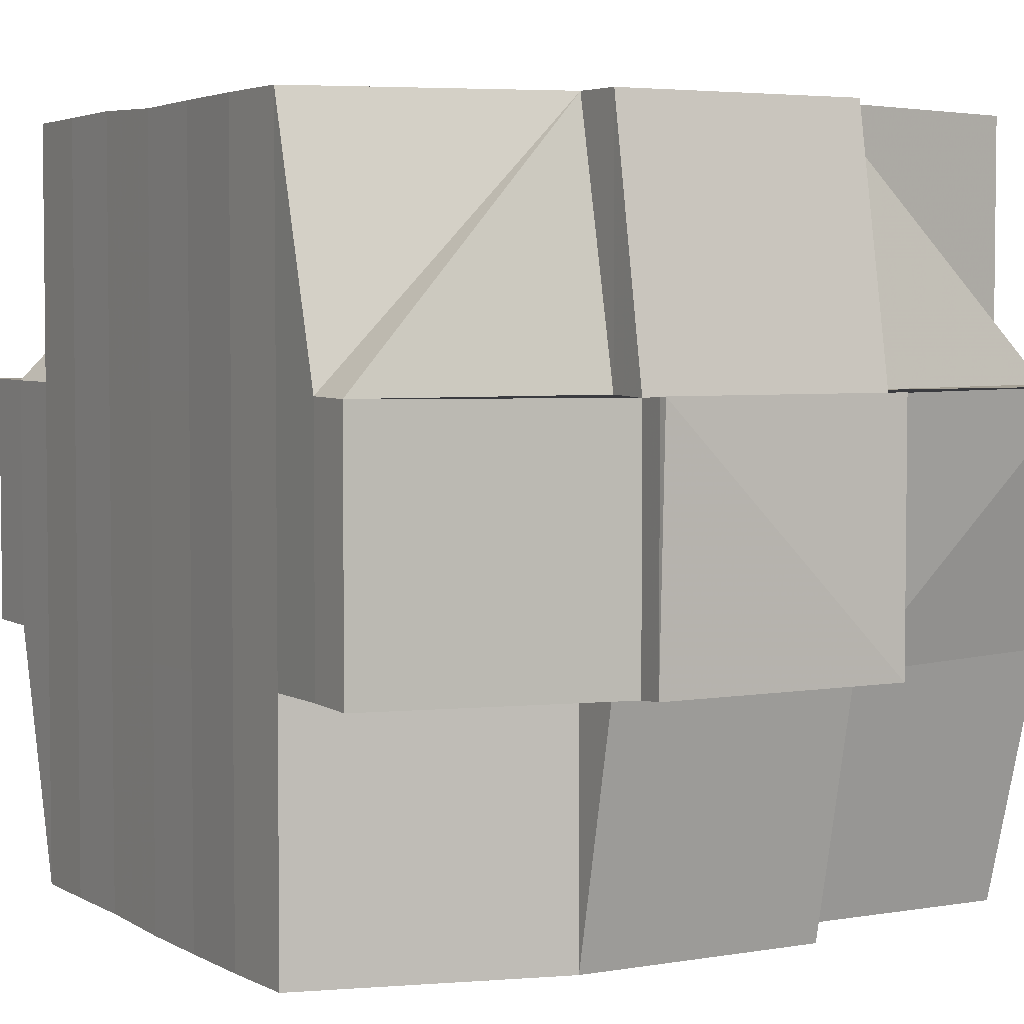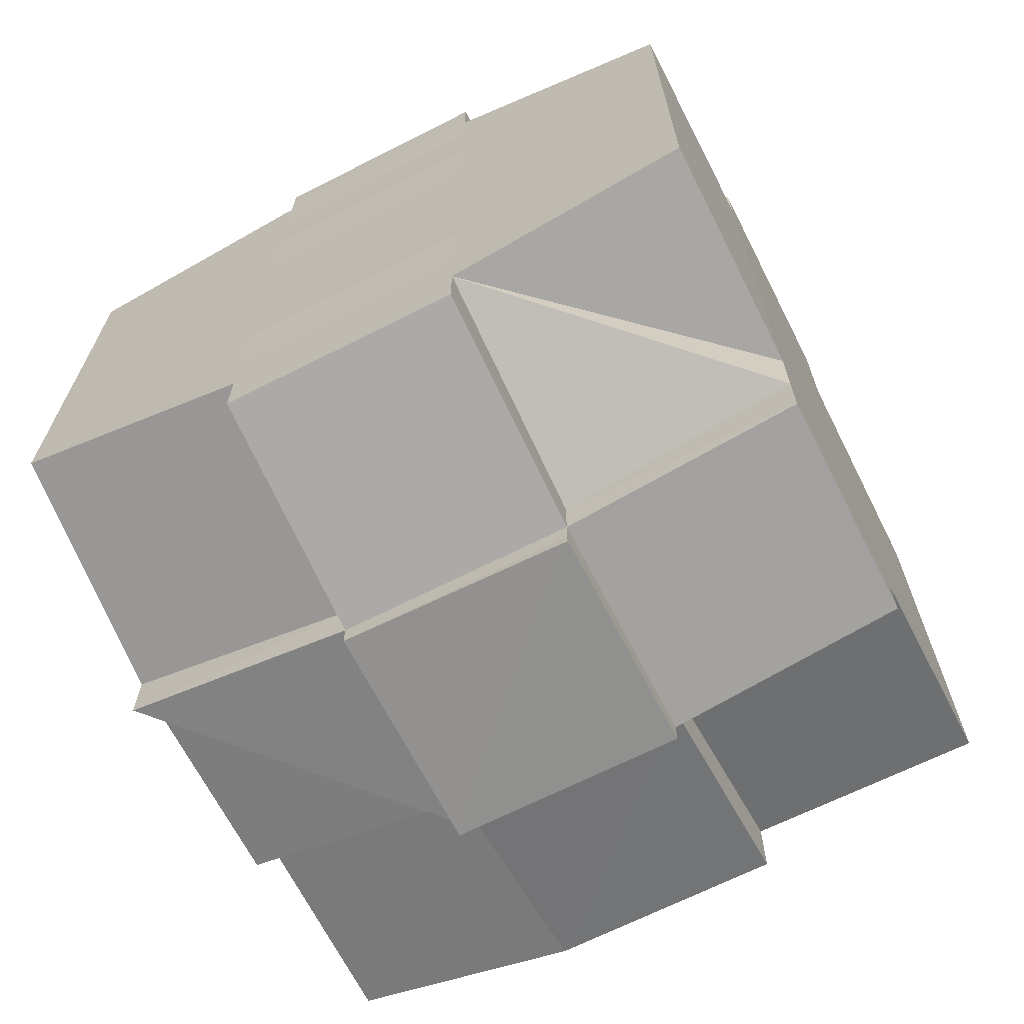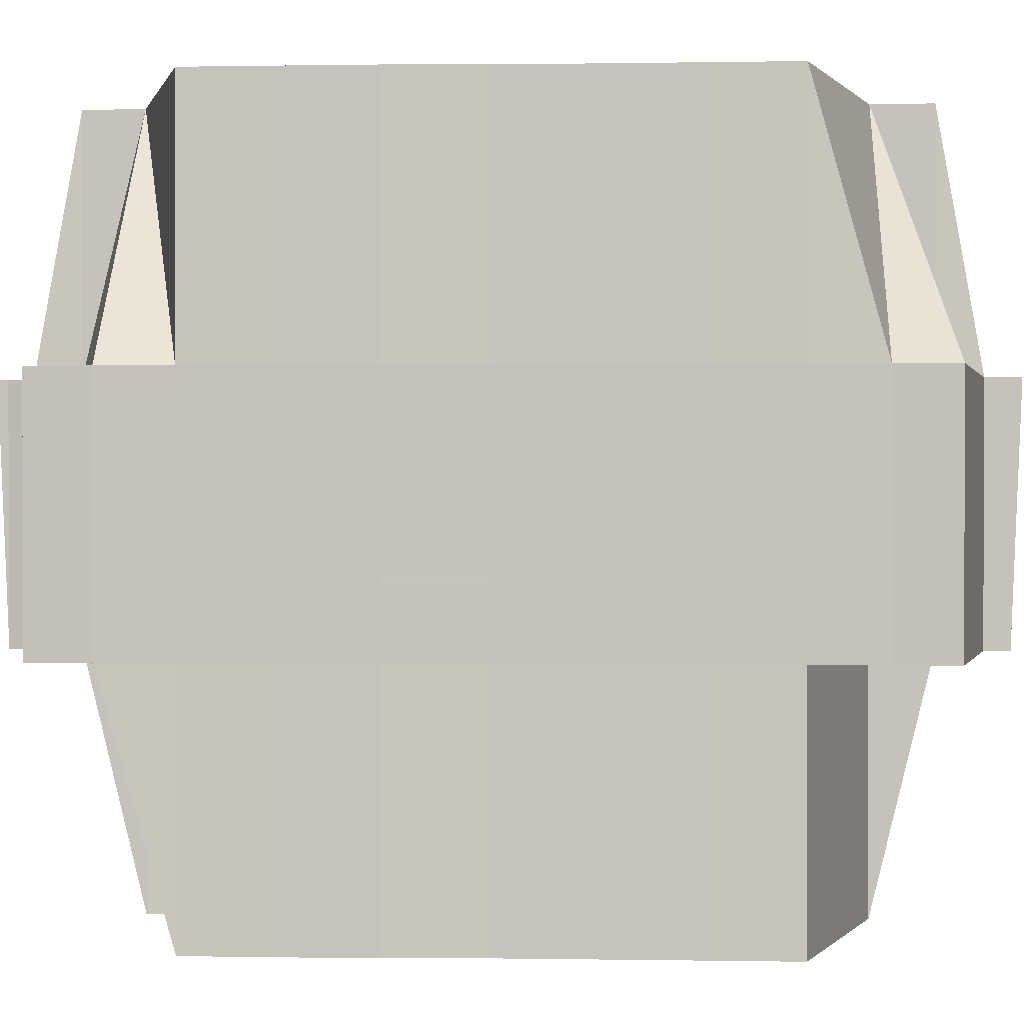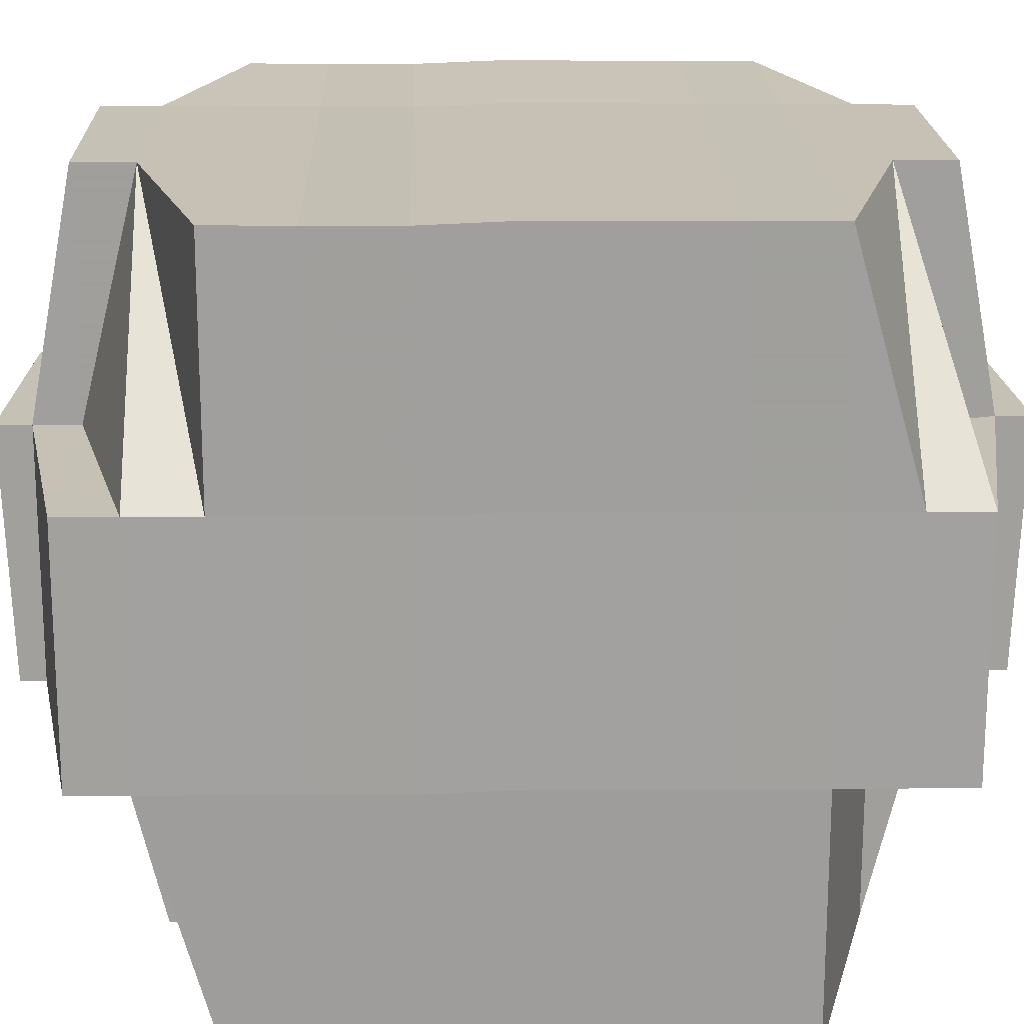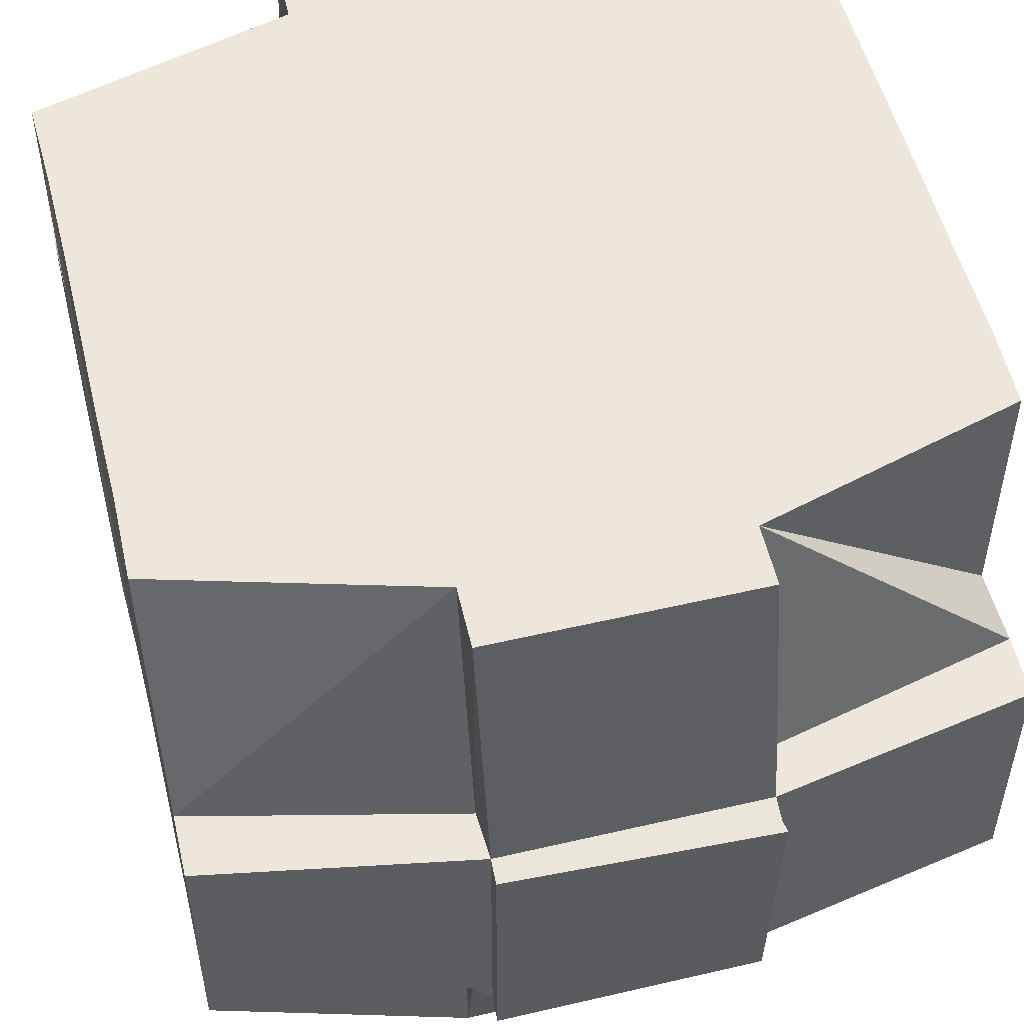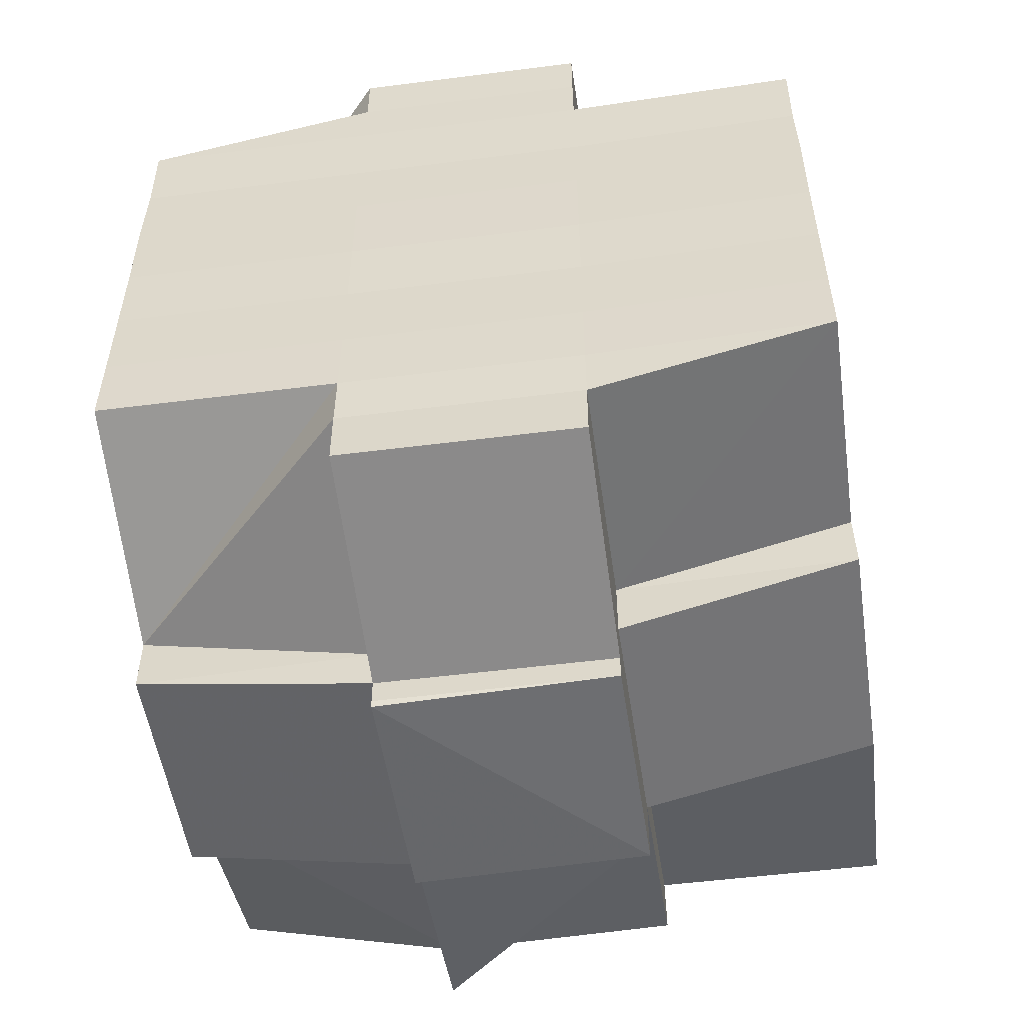
<metadata>
{"format":"obj","ext":"obj","renderer":"f3d","projection":"perspective","resolution":1024,"background":"white","views":[{"elev":4.2,"azim":-29.7,"up":"+Y"},{"elev":-67.6,"azim":-153.3,"up":"+Z"},{"elev":0.5,"azim":-87.1,"up":"+Y"},{"elev":18.7,"azim":-91.6,"up":"+Y"},{"elev":53.3,"azim":166.0,"up":"+Y"},{"elev":-53.8,"azim":-81.8,"up":"+Z"}]}
</metadata>
<code>
o 5128
v 2169 1891 13.57
v 2169 1891 13.57
v 2169 1891 13.57
v 2169 1891 13.57
v 2169 1891 13.57
v 2169 1891 13.57
v 2169 1891 13.57
v 2169 1891 13.57
v 2169 1891 13.57
v 2169 1891 13.56
v 2169 1891 13.57
v 2169 1891 13.57
v 2169 1891 13.56
v 2169 1891 13.56
v 2169 1891 13.56
v 2169 1891 13.56
v 2169 1891 13.57
v 2169 1891 13.56
v 2169 1891 13.56
v 2169 1891 13.56
v 2169 1891 13.57
v 2169 1891 13.57
v 2169 1891 13.56
v 2169 1891 13.56
v 2169 1891 13.56
v 2169 1891 13.56
v 2169 1891 13.56
v 2169 1891 13.56
v 2169 1891 13.56
v 2169 1891 13.57
v 2169 1891 13.56
v 2169 1891 13.56
v 2169 1891 13.56
v 2169 1891 13.56
v 2169 1891 13.56
v 2169 1891 13.56
v 2169 1891 13.56
v 2169 1891 13.56
v 2169 1891 13.56
v 2169 1891 13.56
v 2169 1891 13.56
v 2169 1891 13.56
v 2169 1891 13.56
v 2169 1891 13.56
v 2169 1891 13.56
v 2169 1891 13.56
v 2169 1891 13.57
v 2169 1891 13.56
v 2169 1891 13.56
v 2169 1891 13.57
v 2169 1891 13.57
v 2169 1891 13.57
v 2169 1891 13.56
v 2169 1891 13.56
v 2169 1891 13.57
v 2169 1891 13.57
v 2169 1891 13.57
v 2169 1891 13.56
v 2169 1891 13.57
v 2169 1891 13.56
v 2169 1891 13.57
v 2169 1891 13.57
v 2169 1891 13.56
v 2169 1891 13.56
v 2169 1891 13.56
v 2169 1891 13.56
v 2169 1891 13.56
v 2169 1891 13.56
v 2169 1891 13.56
v 2169 1891 13.56
v 2169 1891 13.56
v 2169 1891 13.56
v 2169 1891 13.56
v 2169 1891 13.56
v 2169 1891 13.56
v 2169 1891 13.56
v 2169 1891 13.55
v 2169 1891 13.55
v 2169 1891 13.55
v 2169 1891 13.55
v 2169 1891 13.56
v 2169 1891 13.55
v 2169 1891 13.55
v 2169 1891 13.55
v 2169 1891 13.55
v 2169 1891 13.55
v 2169 1891 13.56
v 2169 1891 13.56
v 2169 1891 13.56
v 2169 1891 13.55
v 2169 1891 13.55
v 2169 1891 13.55
v 2169 1891 13.55
v 2169 1891 13.55
v 2169 1891 13.54
v 2169 1891 13.55
v 2169 1891 13.55
v 2169 1891 13.55
v 2169 1891 13.54
v 2169 1891 13.54
v 2169 1891 13.54
v 2169 1891 13.54
v 2169 1891 13.54
v 2169 1891 13.54
v 2169 1891 13.55
v 2169 1891 13.54
v 2169 1891 13.54
v 2169 1891 13.54
v 2169 1891 13.54
v 2169 1891 13.54
v 2169 1891 13.54
v 2169 1891 13.54
v 2169 1891 13.54
v 2169 1891 13.53
v 2169 1891 13.54
v 2169 1891 13.53
v 2169 1891 13.53
v 2169 1891 13.54
v 2169 1891 13.54
v 2169 1891 13.53
v 2169 1891 13.53
v 2169 1891 13.53
v 2169 1891 13.53
v 2169 1891 13.53
v 2169 1891 13.53
v 2169 1891 13.53
v 2169 1891 13.54
v 2169 1891 13.53
v 2169 1891 13.53
v 2169 1891 13.53
v 2169 1891 13.53
v 2169 1891 13.53
v 2169 1891 13.53
v 2169 1891 13.53
v 2169 1891 13.53
v 2169 1891 13.53
v 2169 1891 13.54
v 2169 1891 13.53
v 2169 1891 13.53
v 2169 1891 13.53
v 2169 1891 13.53
v 2169 1891 13.53
v 2169 1891 13.53
v 2169 1891 13.53
v 2169 1891 13.53
v 2169 1891 13.53
v 2169 1891 13.53
v 2169 1891 13.53
v 2169 1891 13.53
v 2169 1891 13.53
v 2169 1891 13.53
v 2169 1891 13.53
v 2169 1891 13.53
v 2169 1891 13.53
v 2169 1891 13.53
v 2169 1891 13.53
v 2169 1891 13.53
v 2169 1891 13.53
v 2169 1891 13.53
v 2169 1891 13.53
v 2169 1891 13.53
v 2169 1891 13.53
v 2169 1891 13.53
v 2169 1891 13.53
v 2169 1891 13.53
v 2169 1891 13.53
v 2169 1891 13.53
v 2169 1891 13.53
v 2169 1891 13.53
v 2169 1891 13.53
v 2169 1891 13.53
v 2169 1891 13.53
v 2169 1891 13.53
v 2169 1891 13.53
v 2169 1891 13.54
v 2169 1891 13.54
v 2169 1891 13.54
v 2169 1891 13.54
v 2169 1891 13.54
v 2169 1891 13.54
v 2169 1891 13.54
v 2169 1891 13.53
v 2169 1891 13.54
v 2169 1891 13.53
v 2169 1891 13.53
v 2169 1891 13.53
v 2169 1891 13.53
v 2169 1891 13.53
v 2169 1891 13.53
v 2169 1891 13.53
v 2169 1891 13.53
v 2169 1891 13.53
v 2169 1891 13.53
v 2169 1891 13.54
v 2169 1891 13.53
v 2169 1891 13.54
v 2169 1891 13.54
v 2169 1891 13.54
v 2169 1891 13.54
v 2169 1891 13.54
v 2169 1891 13.54
v 2169 1891 13.53
v 2169 1891 13.53
v 2169 1891 13.53
v 2169 1891 13.53
v 2169 1891 13.53
v 2169 1891 13.53
v 2169 1891 13.53
v 2169 1891 13.53
v 2169 1891 13.54
v 2169 1891 13.54
v 2169 1891 13.54
v 2169 1891 13.54
v 2169 1891 13.54
v 2169 1891 13.55
v 2169 1891 13.55
v 2169 1891 13.55
v 2169 1891 13.55
v 2169 1891 13.54
v 2169 1891 13.55
v 2169 1891 13.55
v 2169 1891 13.55
v 2169 1891 13.55
v 2169 1891 13.55
v 2169 1891 13.55
v 2169 1891 13.55
v 2169 1891 13.54
v 2169 1891 13.55
v 2169 1891 13.54
v 2169 1891 13.54
v 2169 1891 13.55
v 2169 1891 13.56
v 2169 1891 13.55
v 2169 1891 13.55
v 2169 1891 13.55
v 2169 1891 13.56
v 2169 1891 13.56
v 2169 1891 13.55
v 2169 1891 13.56
v 2169 1891 13.56
v 2169 1891 13.56
v 2169 1891 13.55
v 2169 1891 13.56
v 2169 1891 13.56
v 2169 1891 13.56
v 2169 1891 13.56
v 2169 1891 13.56
v 2169 1891 13.56
v 2169 1891 13.56
v 2169 1891 13.56
v 2169 1891 13.56
v 2169 1891 13.56
v 2169 1891 13.56
v 2169 1891 13.56
v 2169 1891 13.55
v 2169 1891 13.55
v 2169 1891 13.55
v 2169 1891 13.56
v 2169 1891 13.55
v 2169 1891 13.56
v 2169 1891 13.56
v 2169 1891 13.56
v 2169 1891 13.56
v 2169 1891 13.56
v 2169 1891 13.56
v 2169 1891 13.56
v 2169 1891 13.55
v 2169 1891 13.55
v 2169 1891 13.55
v 2169 1891 13.55
v 2169 1891 13.55
v 2169 1891 13.55
v 2169 1891 13.54
v 2169 1891 13.55
v 2169 1891 13.55
v 2169 1891 13.54
v 2169 1891 13.54
v 2169 1891 13.54
v 2169 1891 13.54
v 2169 1891 13.54
v 2169 1891 13.54
v 2169 1891 13.54
v 2169 1891 13.54
v 2169 1891 13.54
v 2169 1891 13.53
v 2169 1891 13.54
v 2169 1891 13.54
v 2169 1891 13.54
v 2169 1891 13.53
v 2169 1891 13.53
v 2169 1891 13.53
v 2169 1891 13.53
v 2169 1891 13.53
v 2169 1891 13.53
v 2169 1891 13.53
v 2169 1891 13.53
v 2169 1891 13.53
v 2169 1891 13.53
v 2169 1891 13.57
v 2169 1891 13.57
v 2169 1891 13.57
v 2169 1891 13.57
v 2169 1891 13.57
v 2169 1891 13.57
v 2169 1891 13.57
v 2169 1891 13.56
v 2169 1891 13.56
v 2169 1891 13.57
v 2169 1891 13.56
v 2169 1891 13.56
v 2169 1891 13.56
v 2169 1891 13.56
v 2169 1891 13.56
v 2169 1891 13.56
v 2169 1891 13.56
v 2169 1891 13.56
v 2169 1891 13.56
v 2169 1891 13.56
v 2169 1891 13.56
v 2169 1891 13.55
v 2169 1891 13.55
v 2169 1891 13.55
v 2169 1891 13.55
v 2169 1891 13.56
v 2169 1891 13.55
v 2169 1891 13.55
v 2169 1891 13.55
v 2169 1891 13.55
v 2169 1891 13.55
v 2169 1891 13.55
v 2169 1891 13.54
v 2169 1891 13.55
v 2169 1891 13.55
v 2169 1891 13.54
v 2169 1891 13.54
v 2169 1891 13.54
v 2169 1891 13.54
v 2169 1891 13.54
v 2169 1891 13.54
v 2169 1891 13.54
v 2169 1891 13.54
v 2169 1891 13.53
v 2169 1891 13.53
v 2169 1891 13.54
v 2169 1891 13.53
v 2169 1891 13.53
v 2169 1891 13.53
v 2169 1891 13.53
v 2169 1891 13.54
v 2169 1891 13.53
v 2169 1891 13.53
v 2169 1891 13.53
v 2169 1891 13.53
v 2169 1891 13.53
f 1 2 3
f 4 5 2
f 6 7 3
f 8 9 6
f 9 10 11
f 11 12 7
f 13 14 12
f 15 16 14
f 17 18 4
f 18 19 20
f 21 17 22
f 23 15 24
f 25 26 24
f 24 27 28
f 29 28 30
f 31 32 30
f 23 33 15
f 33 34 27
f 35 33 23
f 36 35 23
f 37 35 38
f 39 36 40
f 41 42 39
f 36 43 44
f 45 36 46
f 45 44 47
f 48 49 45
f 50 47 51
f 52 53 50
f 54 53 55
f 52 56 57
f 53 58 56
f 59 60 52
f 61 59 62
f 63 64 53
f 64 65 66
f 67 66 68
f 69 70 58
f 71 72 70
f 69 71 73
f 74 71 75
f 76 77 71
f 77 78 79
f 80 79 71
f 71 79 81
f 79 82 81
f 81 82 42
f 79 83 82
f 78 84 83
f 85 83 79
f 82 86 87
f 88 87 89
f 83 90 82
f 90 91 86
f 82 90 92
f 83 93 90
f 94 93 83
f 84 95 93
f 93 96 90
f 96 97 91
f 90 96 98
f 93 99 96
f 95 100 99
f 101 99 93
f 100 102 103
f 99 104 96
f 96 104 105
f 99 103 104
f 106 103 99
f 104 107 97
f 103 108 104
f 108 109 107
f 104 108 110
f 103 111 108
f 112 111 103
f 111 113 108
f 112 114 115
f 116 117 114
f 108 113 118
f 113 119 109
f 113 120 119
f 121 122 116
f 123 121 124
f 125 126 120
f 127 128 113
f 128 129 130
f 131 130 113
f 132 133 125
f 134 132 135
f 136 135 137
f 133 138 139
f 138 140 141
f 142 141 143
f 144 139 142
f 125 144 142
f 145 143 146
f 122 147 144
f 147 148 149
f 150 149 151
f 152 148 153
f 154 153 155
f 156 152 157
f 157 151 158
f 159 156 160
f 161 158 162
f 163 159 164
f 165 155 166
f 167 166 168
f 169 170 165
f 170 171 172
f 173 172 174
f 175 168 176
f 175 176 177
f 178 177 179
f 178 175 180
f 181 175 178
f 181 182 175
f 182 164 175
f 183 182 181
f 184 182 183
f 184 185 182
f 186 185 187
f 185 188 189
f 190 191 188
f 192 191 193
f 194 184 183
f 195 184 194
f 183 181 196
f 196 181 178
f 194 197 198
f 199 200 196
f 201 202 194
f 202 203 204
f 205 203 206
f 207 203 208
f 209 208 210
f 211 206 212
f 213 199 214
f 215 213 216
f 217 215 218
f 219 214 216
f 220 216 218
f 216 214 221
f 218 216 222
f 216 221 222
f 222 221 223
f 221 224 225
f 222 225 226
f 214 227 221
f 227 179 224
f 221 227 228
f 214 196 227
f 229 196 214
f 196 178 227
f 227 178 230
f 231 226 232
f 231 222 233
f 218 222 231
f 234 218 231
f 235 218 234
f 234 231 236
f 236 231 237
f 238 217 234
f 236 237 239
f 240 234 236
f 240 236 239
f 241 238 240
f 242 234 240
f 15 240 239
f 243 240 244
f 239 237 245
f 246 245 247
f 237 248 245
f 245 248 67
f 249 245 250
f 249 251 5
f 245 252 251
f 248 253 252
f 254 255 248
f 255 256 257
f 233 257 248
f 248 257 258
f 257 259 258
f 258 259 260
f 261 260 262
f 262 263 264
f 265 266 263
f 259 267 266
f 257 268 259
f 223 268 257
f 256 269 268
f 268 270 259
f 259 270 80
f 270 271 267
f 268 272 270
f 228 272 268
f 269 273 272
f 272 274 270
f 270 274 85
f 274 275 271
f 272 276 274
f 230 276 272
f 273 277 276
f 276 278 274
f 274 278 94
f 278 279 275
f 276 280 278
f 180 280 276
f 277 281 280
f 280 282 278
f 278 282 101
f 282 283 279
f 280 284 282
f 281 285 284
f 286 284 280
f 284 287 282
f 282 287 106
f 287 288 283
f 287 162 288
f 284 289 287
f 289 124 287
f 164 289 284
f 164 290 289
f 291 290 292
f 290 293 294
f 295 296 293
f 297 296 298
f 299 300 301
f 300 302 303
f 299 304 305
f 306 307 308
f 309 310 307
f 311 312 308
f 313 310 312
f 314 315 316
f 317 318 315
f 319 320 35
f 320 321 322
f 92 322 35
f 35 322 33
f 322 323 33
f 33 323 324
f 323 325 34
f 322 326 323
f 98 326 322
f 321 327 326
f 326 328 323
f 323 328 242
f 328 329 325
f 326 330 328
f 105 330 326
f 327 331 330
f 330 332 328
f 328 332 235
f 332 333 329
f 330 334 332
f 110 334 330
f 331 335 334
f 334 336 332
f 332 336 220
f 336 337 333
f 334 338 336
f 335 339 338
f 118 338 334
f 340 198 337
f 338 340 336
f 336 340 219
f 338 341 340
f 211 341 338
f 341 194 340
f 340 194 229
f 342 343 344
f 345 346 343
f 347 348 349
f 350 351 352
f 352 353 354

</code>
